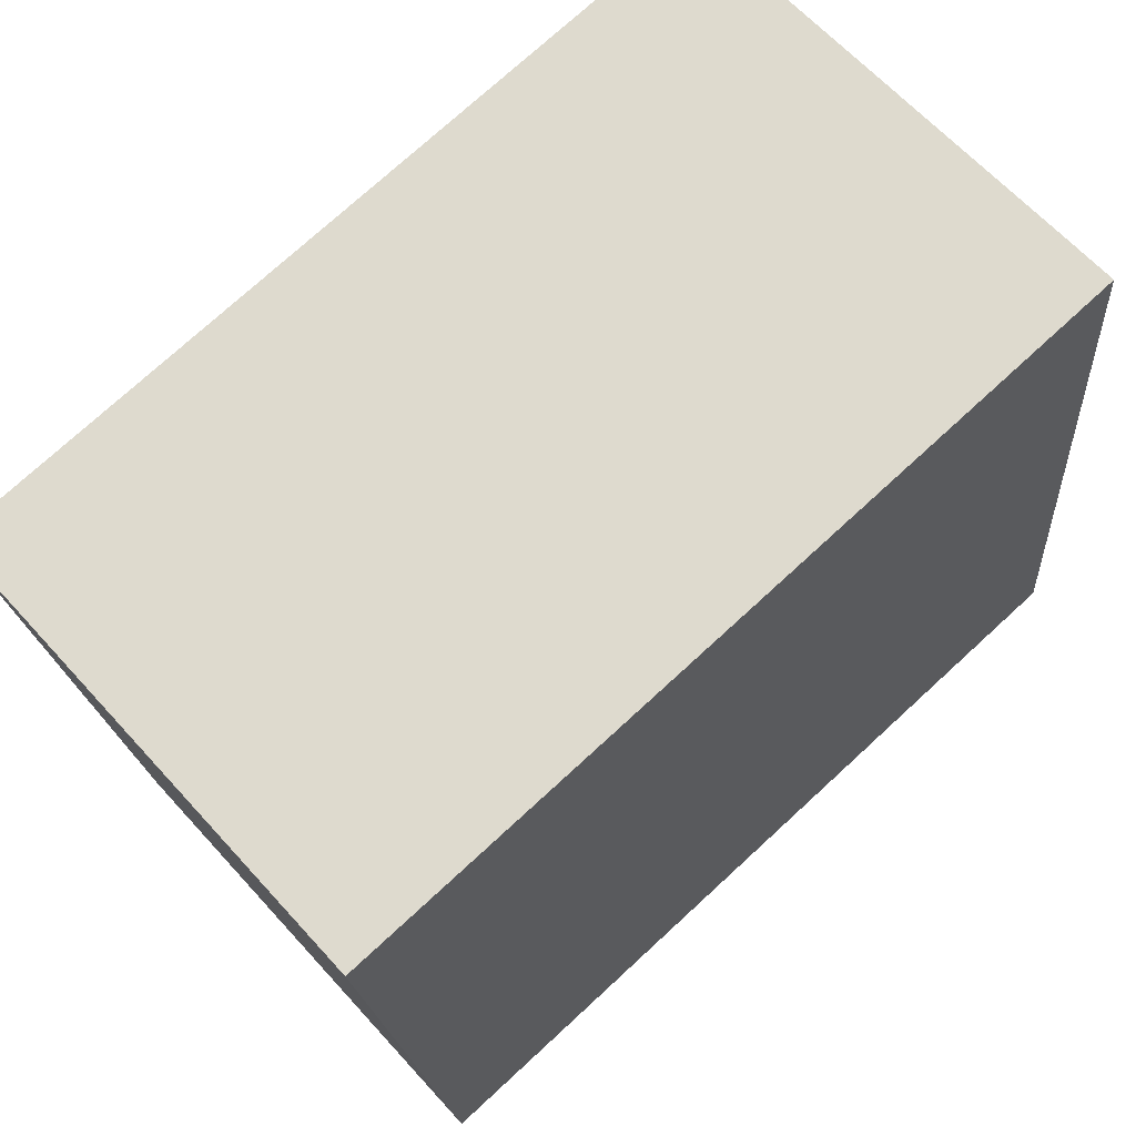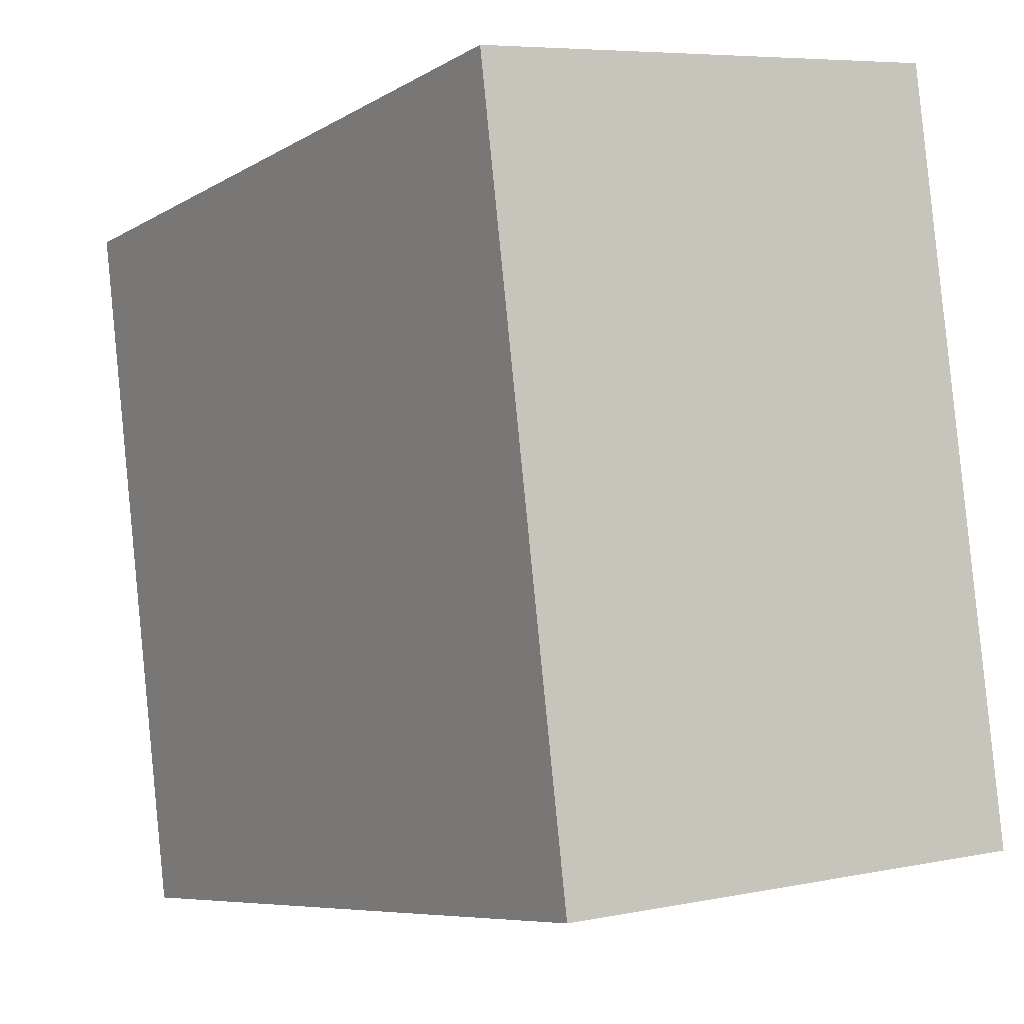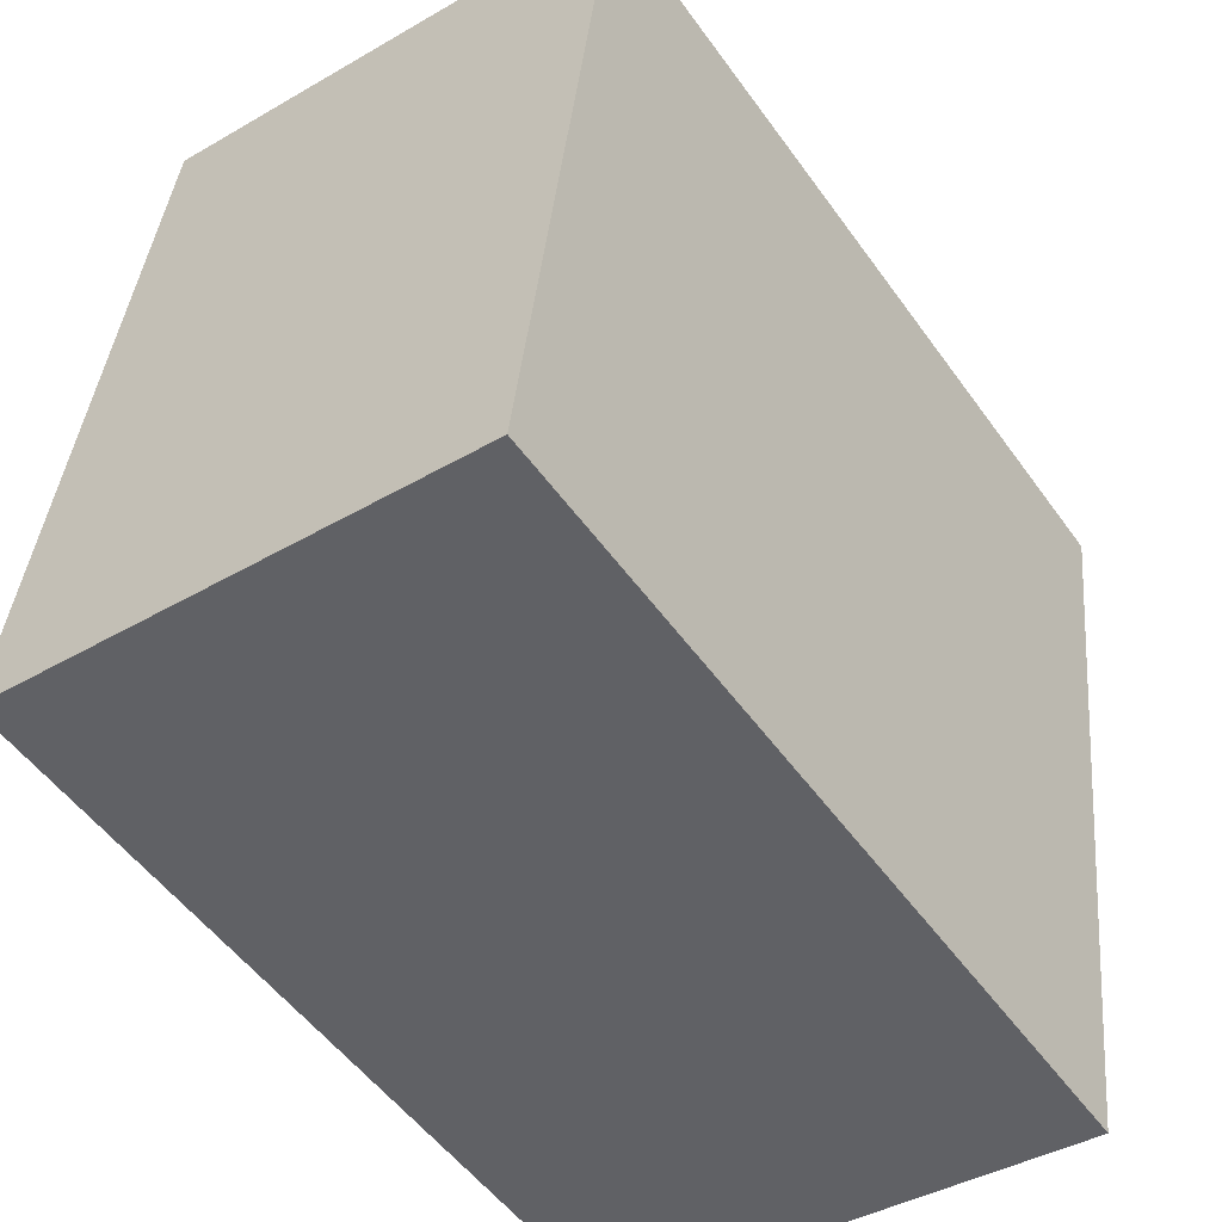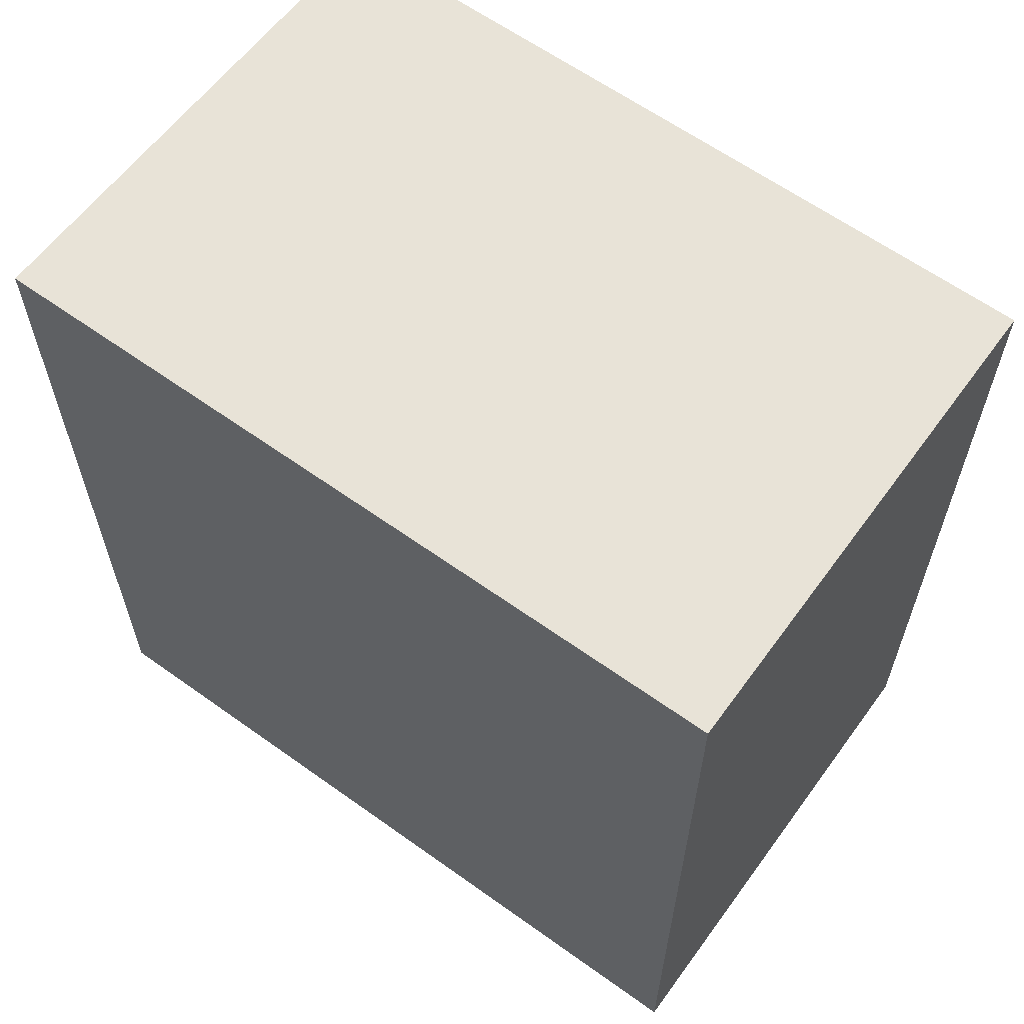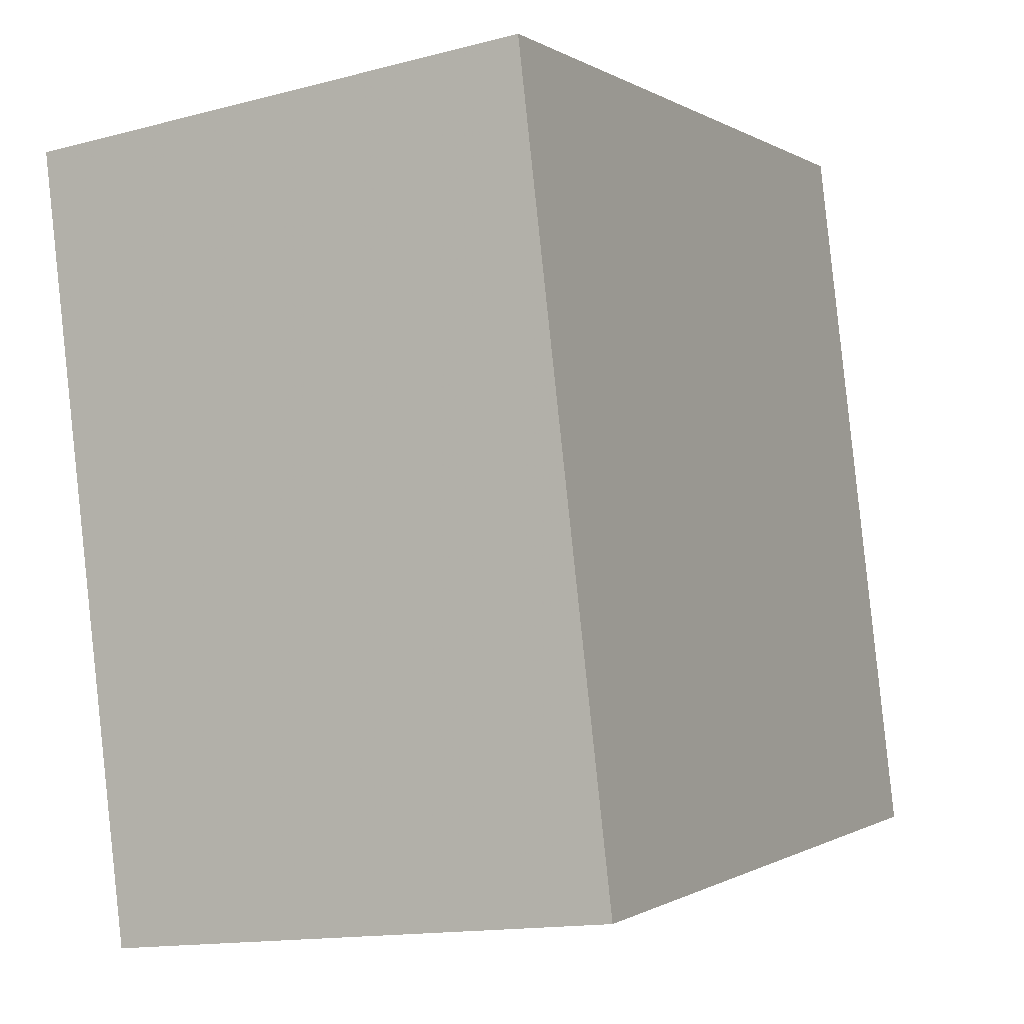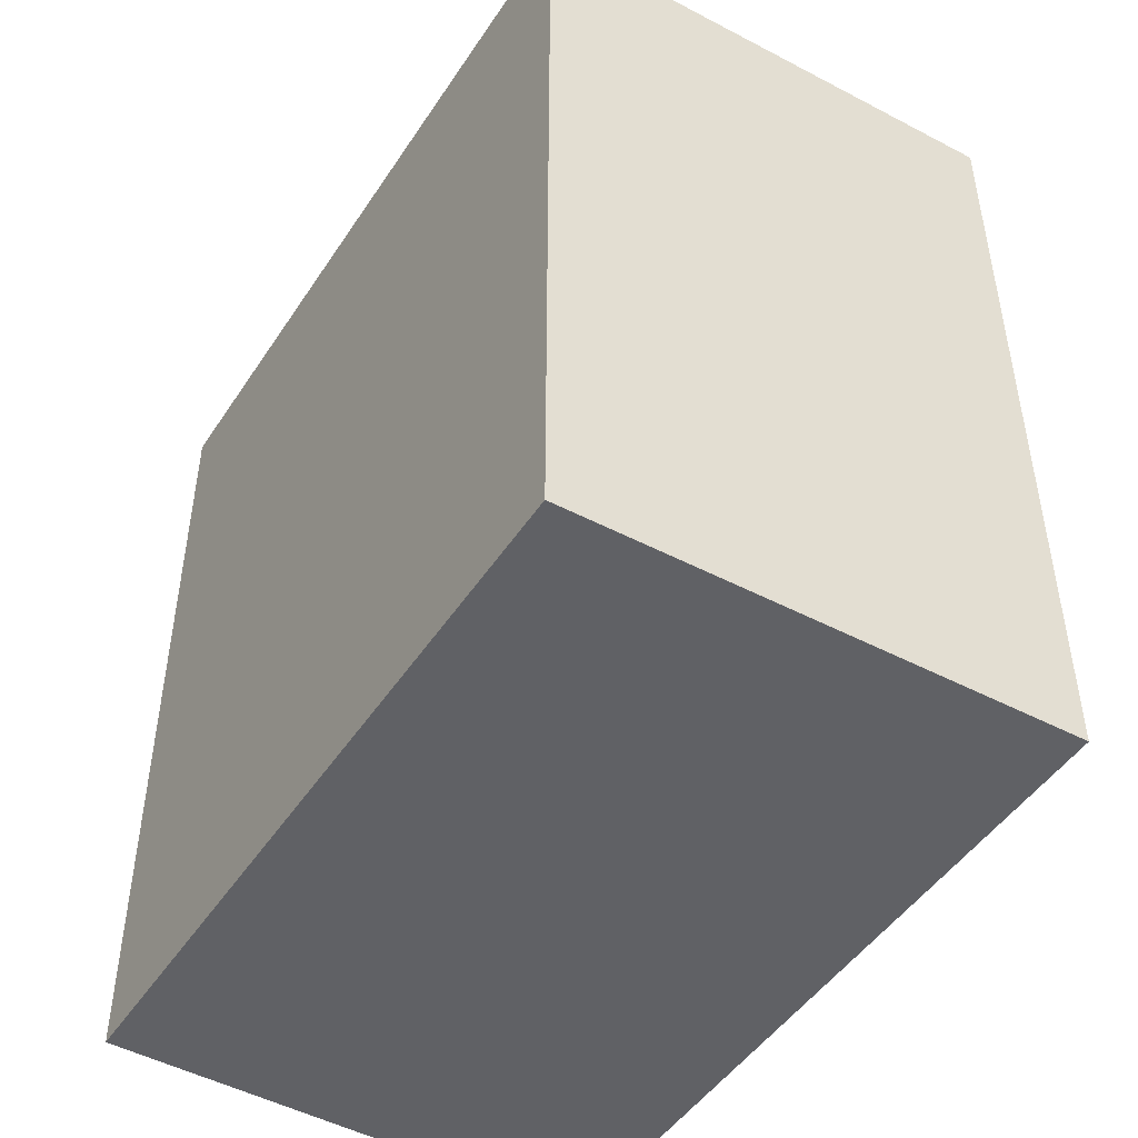
<metadata>
{"format":"obj","ext":"obj","renderer":"f3d","projection":"perspective","resolution":1024,"background":"white","views":[{"elev":74.8,"azim":47.4,"up":"+Z"},{"elev":-7.4,"azim":-31.9,"up":"+Z"},{"elev":-52.8,"azim":-145.2,"up":"+Z"},{"elev":62.3,"azim":119.4,"up":"+Y"},{"elev":-0.4,"azim":25.4,"up":"+Z"},{"elev":-47.7,"azim":-38.4,"up":"+Y"}]}
</metadata>
<code>
v -6.534 0.2161 -5.406
v -6.566 0.2161 -5.41
v -6.606 0.2161 -5.414
v -6.619 0.2161 -5.305
v -6.546 0.2161 -5.295
v -6.534 0.09412 -5.406
v -6.546 0.09412 -5.295
v -6.619 0.09412 -5.305
v -6.606 0.09412 -5.414
v -6.566 0.09412 -5.41
v -6.546 0.09412 -5.295
v -6.534 0.09412 -5.406
v -6.534 0.2161 -5.406
v -6.546 0.2161 -5.295
v -6.619 0.09412 -5.305
v -6.546 0.09412 -5.295
v -6.546 0.2161 -5.295
v -6.619 0.2161 -5.305
v -6.606 0.09412 -5.414
v -6.619 0.09412 -5.305
v -6.619 0.2161 -5.305
v -6.606 0.2161 -5.414
v -6.566 0.09412 -5.41
v -6.606 0.09412 -5.414
v -6.606 0.2161 -5.414
v -6.566 0.2161 -5.41
v -6.534 0.09412 -5.406
v -6.566 0.09412 -5.41
v -6.566 0.2161 -5.41
v -6.534 0.2161 -5.406
f 1 2 3
f 1 3 4
f 1 4 5
f 6 7 8
f 6 8 9
f 6 9 10
f 11 12 13
f 11 13 14
f 15 16 17
f 15 17 18
f 19 20 21
f 19 21 22
f 23 24 25
f 23 25 26
f 27 28 29
f 27 29 30

</code>
